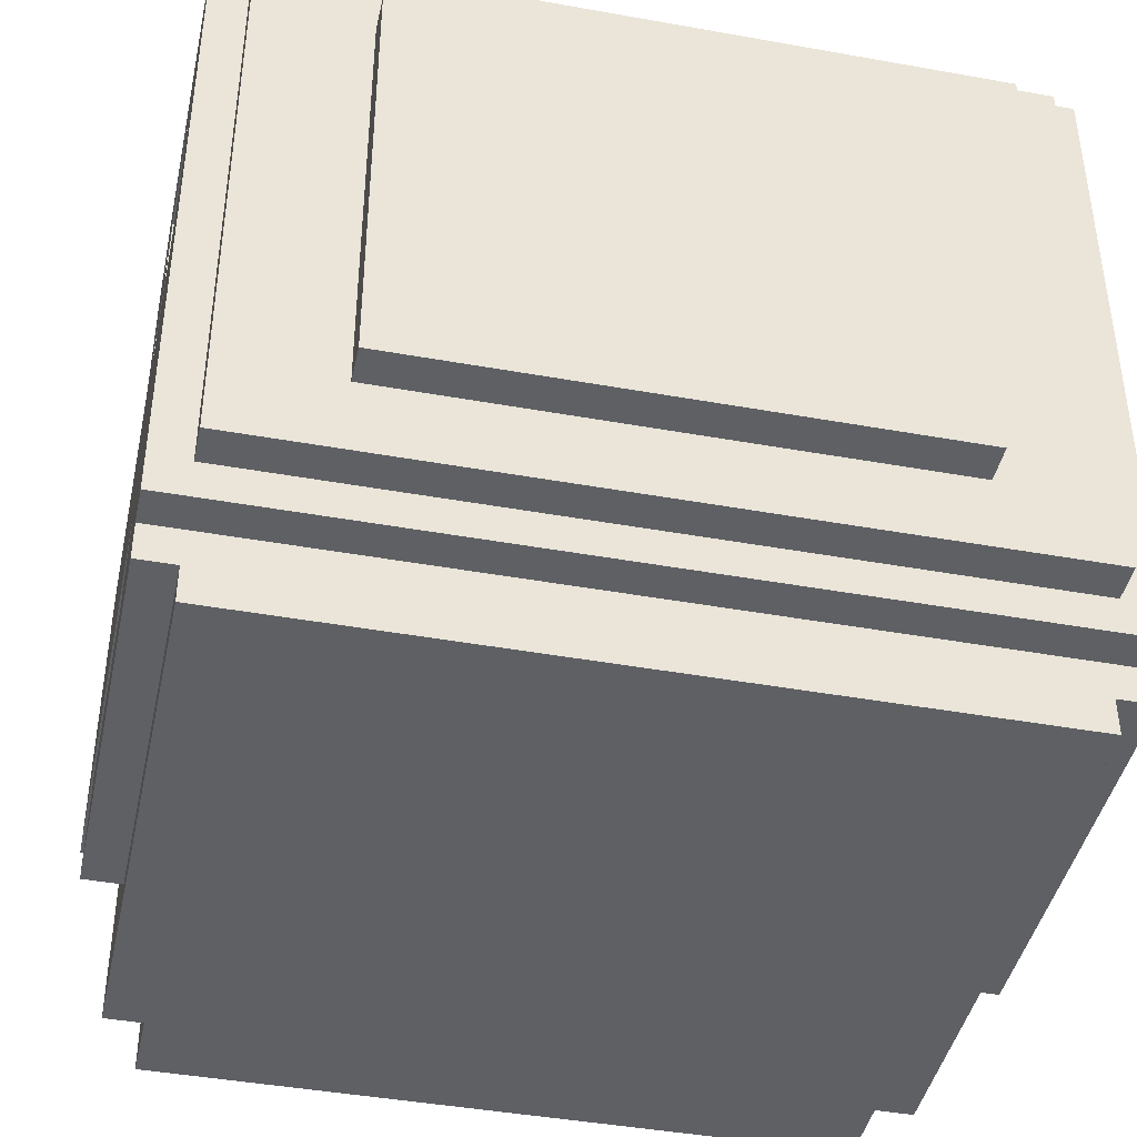
<metadata>
{"format":"obj","ext":"obj","renderer":"f3d","projection":"perspective","resolution":1024,"background":"white","views":[{"elev":-42.8,"azim":-12.1,"up":"+Y"}]}
</metadata>
<code>
o
v -1.1 0.3 0.8
v -1.1 0.3 -0.3
v -1.1 0.4 0.9
v -1.1 0.4 0.8
v -1.1 0.5 0.4
v -1.1 0.5 -0.3
v -1.1 0.6 0.3
v -1.1 0.6 -0.3
v -1.1 0.9 0.3
v -1.1 0.9 -1
v -1.1 1 0.4
v -1.1 1 -1
v -1.1 1.2 0.5
v -1.1 1.2 0
v -1.1 1.3 0.5
v -1.1 1.3 0.3
v -1.1 1.3 0
v -1.1 1.3 -0.1
v -1.1 1.4 0.3
v -1.1 1.4 -0.1
v -1.1 1.4 -0.2
v -1.1 1.4 -0.3
v -1.1 1.5 -0.2
v -1.1 1.5 -0.3
v -1.1 1.6 0.6
v -1.1 1.6 0.1
v -1.1 1.7 0.3
v -1.1 1.7 0.1
v -1.1 1.8 -0.2
v -1.1 1.8 -1
v -1.1 1.9 0.3
v -1.1 1.9 0.1
v -1.1 2 0.6
v -1.1 2 0.1
v -1.1 2.2 0.9
v -1.1 2.2 0.8
v -1.1 2.2 -0.1
v -1.1 2.2 -0.2
v -1.1 2.3 0.8
v -1.1 2.3 -0.1
v -1 0.2 0.8
v -1 0.2 -0.7
v -1 0.3 0.8
v -1 0.3 -0.3
v -1 0.5 1
v -1 0.5 0.9
v -1 0.5 -0.3
v -1 0.5 -0.7
v -1 0.6 -0.3
v -1 0.6 -0.7
v -1 1.6 0.6
v -1 1.6 0.1
v -1 1.7 0.3
v -1 1.7 0.1
v -1 1.8 -0.2
v -1 1.8 -0.3
v -1 1.9 0.3
v -1 1.9 0.1
v -1 2 0.6
v -1 2 0.1
v -1 2.1 1
v -1 2.1 0.9
v -1 2.2 -0.1
v -1 2.2 -0.2
v -1 2.3 0.8
v -1 2.3 -0.1
v -1 2.3 -0.2
v -1 2.3 -0.3
v -1 2.4 0.8
v -1 2.4 -0.2
v -0.9 0.2 -0.7
v -0.9 0.2 -0.9
v -0.9 0.5 -0.7
v -0.9 0.5 -0.9
v -0.9 0.6 -0.7
v -0.9 0.6 -0.9
v -0.8 0.9 -1
v -0.8 0.9 -1.2
v -0.8 1 -1
v -0.8 1 -1.2
v -0.8 1.8 -1
v -0.8 1.8 -1.2
v -0.7 0.7 1.1
v -0.7 0.7 1
v -0.7 1 1.1
v -0.7 1 1
v -0.7 1.9 1.1
v -0.7 1.9 1
v -0.4 0.6 -0.9
v -0.4 0.6 -1.3
v -0.4 0.9 -0.9
v -0.4 0.9 -1.2
v -0.4 0.9 -1.3
v -0.3 0.6 0.3
v -0.3 0.6 -0.5
v -0.3 0.6 -0.9
v -0.3 0.9 0.3
v -0.3 0.9 -0.7
v -0.3 0.9 -0.9
v -0.3 1.3 -1
v -0.3 1.3 -1.2
v -0.3 1.5 -1
v -0.3 1.5 -1.2
v -0.1 0.6 -1.1
v -0.1 0.6 -1.2
v -0.1 0.9 -1.1
v -0.1 0.9 -1.2
v 0 0.6 -1.2
v 0 0.6 -1.3
v 0 0.9 -1.2
v 0 0.9 -1.3
v 0.5 1.3 -1
v 0.5 1.3 -1.2
v 0.5 1.5 -1
v 0.5 1.5 -1.2
v -0.5 1.3 -1
v -0.5 1.3 -1.2
v -0.5 1.5 -1
v -0.5 1.5 -1.2
v -0.3 0.6 -1.1
v -0.3 0.6 -1.3
v -0.3 0.9 -1.1
v -0.3 0.9 -1.2
v -0.3 0.9 -1.3
v 0.1 0.6 -1
v 0.1 0.6 -1.3
v 0.1 0.9 -1
v 0.1 0.9 -1.2
v 0.1 0.9 -1.3
v 0.2 0.6 -0.9
v 0.2 0.6 -1
v 0.2 0.9 -0.9
v 0.2 0.9 -1
v 0.3 0.6 0.3
v 0.3 0.6 -0.5
v 0.3 0.6 -0.9
v 0.3 0.9 0.3
v 0.3 0.9 -0.7
v 0.3 0.9 -0.9
v 0.3 1.3 -1
v 0.3 1.3 -1.2
v 0.3 1.5 -1
v 0.3 1.5 -1.2
v 0.7 0.7 1.1
v 0.7 0.7 1
v 0.7 1 1.1
v 0.7 1 1
v 0.7 1.9 1.1
v 0.7 1.9 1
v 0.8 0.9 -1
v 0.8 0.9 -1.2
v 0.8 1 -1
v 0.8 1 -1.2
v 0.8 1.8 -1
v 0.8 1.8 -1.2
v 0.9 0.2 -0.7
v 0.9 0.2 -0.9
v 0.9 0.5 -0.7
v 0.9 0.5 -0.9
v 0.9 0.6 -0.7
v 0.9 0.6 -0.9
v 1 0.2 0.8
v 1 0.2 -0.7
v 1 0.3 0.8
v 1 0.3 -0.3
v 1 0.5 1
v 1 0.5 0.9
v 1 0.5 -0.3
v 1 0.5 -0.7
v 1 0.6 -0.3
v 1 0.6 -0.7
v 1 1.6 0.6
v 1 1.6 0.1
v 1 1.7 0.3
v 1 1.7 0.1
v 1 1.8 -0.2
v 1 1.8 -0.3
v 1 1.9 0.3
v 1 1.9 0.1
v 1 2 0.6
v 1 2 0.1
v 1 2.1 1
v 1 2.1 0.9
v 1 2.2 -0.1
v 1 2.2 -0.2
v 1 2.3 0.8
v 1 2.3 -0.1
v 1 2.3 -0.2
v 1 2.3 -0.3
v 1 2.4 0.8
v 1 2.4 -0.2
v 1.1 0.3 0.8
v 1.1 0.3 -0.3
v 1.1 0.4 0.9
v 1.1 0.4 0.8
v 1.1 0.5 0.4
v 1.1 0.5 -0.3
v 1.1 0.6 0.3
v 1.1 0.6 -0.3
v 1.1 0.8 0.8
v 1.1 0.8 0.7
v 1.1 0.9 0.7
v 1.1 0.9 0.6
v 1.1 0.9 0.4
v 1.1 0.9 0.3
v 1.1 0.9 -1
v 1.1 1 0.6
v 1.1 1 0.5
v 1.1 1 0.3
v 1.1 1 -1
v 1.1 1.1 0.8
v 1.1 1.1 0.7
v 1.1 1.3 0.7
v 1.1 1.3 0.5
v 1.1 1.6 0.6
v 1.1 1.6 0.1
v 1.1 1.7 0.3
v 1.1 1.7 0.1
v 1.1 1.8 -0.2
v 1.1 1.8 -1
v 1.1 1.9 0.3
v 1.1 1.9 0.1
v 1.1 2 0.6
v 1.1 2 0.1
v 1.1 2.2 0.9
v 1.1 2.2 0.8
v 1.1 2.2 -0.1
v 1.1 2.2 -0.2
v 1.1 2.3 0.8
v 1.1 2.3 -0.1
v -0.7 0.7 1.1
v -0.7 1 1.1
v -0.7 1.9 1.1
v 0.7 0.7 1.1
v 0.7 1 1.1
v 0.7 1.9 1.1
v -1 0.5 1
v -1 2.1 1
v -0.9 0.6 1
v -0.9 1 1
v -0.9 2 1
v -0.7 0.7 1
v -0.7 1 1
v -0.7 1.9 1
v 0.7 0.7 1
v 0.7 1 1
v 0.7 1.9 1
v 0.9 0.6 1
v 0.9 1 1
v 0.9 2 1
v 1 0.5 1
v 1 2.1 1
v -1.1 0.4 0.9
v -1.1 2.2 0.9
v -1 0.5 0.9
v -1 2.1 0.9
v 1 0.5 0.9
v 1 2.1 0.9
v 1.1 0.4 0.9
v 1.1 2.2 0.9
v -1.1 0.3 0.8
v -1.1 0.4 0.8
v -1.1 2.2 0.8
v -1.1 2.3 0.8
v -1 0.2 0.8
v -1 0.3 0.8
v -1 2.3 0.8
v -1 2.4 0.8
v 1 0.2 0.8
v 1 0.3 0.8
v 1 2.3 0.8
v 1 2.4 0.8
v 1.1 0.3 0.8
v 1.1 0.4 0.8
v 1.1 2.2 0.8
v 1.1 2.3 0.8
v -1.1 1.7 0.3
v -1.1 1.9 0.3
v -1 1.7 0.3
v -1 1.9 0.3
v 1 1.7 0.3
v 1 1.9 0.3
v 1.1 1.7 0.3
v 1.1 1.9 0.3
v -1.1 1.6 0.1
v -1.1 1.7 0.1
v -1.1 1.9 0.1
v -1.1 2 0.1
v -1 1.6 0.1
v -1 1.7 0.1
v -1 1.9 0.1
v -1 2 0.1
v 1 1.6 0.1
v 1 1.7 0.1
v 1 1.9 0.1
v 1 2 0.1
v 1.1 1.6 0.1
v 1.1 1.7 0.1
v 1.1 1.9 0.1
v 1.1 2 0.1
v -0.4 0.6 -0.9
v -0.4 0.9 -0.9
v -0.3 0.6 -0.9
v -0.3 0.9 -0.9
v -1.1 1.6 0.6
v -1.1 2 0.6
v -1 1.6 0.6
v -1 2 0.6
v 1 1.6 0.6
v 1 2 0.6
v 1.1 1.6 0.6
v 1.1 2 0.6
v -1.1 0.6 0.3
v -1.1 0.9 0.3
v -0.8 0.6 0.3
v -0.8 0.9 0.3
v -0.3 0.6 0.3
v -0.3 0.9 0.3
v 0.3 0.6 0.3
v 0.3 0.9 0.3
v 0.8 0.6 0.3
v 0.8 0.9 0.3
v 1.1 0.6 0.3
v 1.1 0.9 0.3
v -1.1 2.2 -0.1
v -1.1 2.3 -0.1
v -1 2.2 -0.1
v -1 2.3 -0.1
v 1 2.2 -0.1
v 1 2.3 -0.1
v 1.1 2.2 -0.1
v 1.1 2.3 -0.1
v -1.1 1.8 -0.2
v -1.1 2.2 -0.2
v -1 1.8 -0.2
v -1 2.2 -0.2
v -1 2.3 -0.2
v -1 2.4 -0.2
v 1 1.8 -0.2
v 1 2.2 -0.2
v 1 2.3 -0.2
v 1 2.4 -0.2
v 1.1 1.8 -0.2
v 1.1 2.2 -0.2
v -1.1 0.3 -0.3
v -1.1 0.5 -0.3
v -1.1 0.6 -0.3
v -1 0.3 -0.3
v -1 0.5 -0.3
v -1 0.6 -0.3
v -1 1.8 -0.3
v -1 2.3 -0.3
v -0.3 1.8 -0.3
v -0.3 2.1 -0.3
v 0.2 1.8 -0.3
v 0.2 2.1 -0.3
v 1 0.3 -0.3
v 1 0.5 -0.3
v 1 0.6 -0.3
v 1 1.8 -0.3
v 1 2.3 -0.3
v 1.1 0.3 -0.3
v 1.1 0.5 -0.3
v 1.1 0.6 -0.3
v -1 0.2 -0.7
v -1 0.5 -0.7
v -1 0.6 -0.7
v -0.9 0.2 -0.7
v -0.9 0.5 -0.7
v -0.9 0.6 -0.7
v 0.9 0.2 -0.7
v 0.9 0.5 -0.7
v 0.9 0.6 -0.7
v 1 0.2 -0.7
v 1 0.5 -0.7
v 1 0.6 -0.7
v -0.9 0.2 -0.9
v -0.9 0.5 -0.9
v -0.9 0.6 -0.9
v -0.8 0.2 -0.9
v -0.8 0.3 -0.9
v -0.7 0.2 -0.9
v -0.7 0.3 -0.9
v -0.4 0.6 -0.9
v 0.2 0.6 -0.9
v 0.2 0.9 -0.9
v 0.3 0.6 -0.9
v 0.3 0.9 -0.9
v 0.9 0.2 -0.9
v 0.9 0.5 -0.9
v 0.9 0.6 -0.9
v -1.1 0.9 -1
v -1.1 1 -1
v -1.1 1.8 -1
v -0.8 0.9 -1
v -0.8 1 -1
v -0.8 1.8 -1
v -0.5 1.3 -1
v -0.5 1.5 -1
v -0.3 1.3 -1
v -0.3 1.5 -1
v 0.1 0.6 -1
v 0.1 0.9 -1
v 0.2 0.6 -1
v 0.2 0.9 -1
v 0.3 1.3 -1
v 0.3 1.5 -1
v 0.5 1.3 -1
v 0.5 1.5 -1
v 0.8 0.9 -1
v 0.8 1 -1
v 0.8 1.8 -1
v 1.1 0.9 -1
v 1.1 1 -1
v 1.1 1.8 -1
v -0.3 0.6 -1.1
v -0.3 0.9 -1.1
v -0.1 0.6 -1.1
v -0.1 0.9 -1.1
v -0.8 0.9 -1.2
v -0.8 1 -1.2
v -0.8 1.8 -1.2
v -0.5 1.3 -1.2
v -0.5 1.5 -1.2
v -0.4 0.9 -1.2
v -0.3 0.9 -1.2
v -0.3 1.3 -1.2
v -0.3 1.5 -1.2
v -0.1 0.6 -1.2
v -0.1 0.9 -1.2
v 0 0.6 -1.2
v 0 0.9 -1.2
v 0.1 0.9 -1.2
v 0.3 1.3 -1.2
v 0.3 1.5 -1.2
v 0.5 1.3 -1.2
v 0.5 1.5 -1.2
v 0.8 0.9 -1.2
v 0.8 1 -1.2
v 0.8 1.8 -1.2
v -0.4 0.6 -1.3
v -0.4 0.9 -1.3
v -0.3 0.6 -1.3
v -0.3 0.9 -1.3
v 0 0.6 -1.3
v 0 0.9 -1.3
v 0.1 0.6 -1.3
v 0.1 0.9 -1.3
v -1 0.2 0.8
v 1 0.2 0.8
v -1 0.2 -0.7
v -0.9 0.2 -0.7
v 0.9 0.2 -0.7
v 1 0.2 -0.7
v -0.8 0.2 -0.8
v -0.7 0.2 -0.8
v -0.9 0.2 -0.9
v -0.8 0.2 -0.9
v -0.7 0.2 -0.9
v 0.9 0.2 -0.9
v -1.1 0.3 0.8
v -1 0.3 0.8
v 1 0.3 0.8
v 1.1 0.3 0.8
v -1.1 0.3 -0.3
v -1 0.3 -0.3
v 1 0.3 -0.3
v 1.1 0.3 -0.3
v -1.1 0.4 0.9
v 1.1 0.4 0.9
v -1.1 0.4 0.8
v 1.1 0.4 0.8
v -1 0.5 1
v 1 0.5 1
v -1 0.5 0.9
v 1 0.5 0.9
v -0.4 0.6 -0.9
v 0.2 0.6 -0.9
v 0.1 0.6 -1
v 0.2 0.6 -1
v -0.3 0.6 -1.1
v -0.1 0.6 -1.1
v -0.1 0.6 -1.2
v 0 0.6 -1.2
v -0.4 0.6 -1.3
v -0.3 0.6 -1.3
v 0 0.6 -1.3
v 0.1 0.6 -1.3
v -0.7 0.7 1.1
v 0.7 0.7 1.1
v -0.7 0.7 1
v 0.7 0.7 1
v -1.1 0.9 0.3
v -0.8 0.9 0.3
v -0.3 0.9 0.3
v 0.3 0.9 0.3
v 0.8 0.9 0.3
v 1.1 0.9 0.3
v -0.8 0.9 -0.7
v -0.3 0.9 -0.7
v 0.3 0.9 -0.7
v 0.8 0.9 -0.7
v -0.4 0.9 -0.9
v -0.3 0.9 -0.9
v 0.2 0.9 -0.9
v 0.3 0.9 -0.9
v -1.1 0.9 -1
v -0.8 0.9 -1
v 0.1 0.9 -1
v 0.2 0.9 -1
v 0.8 0.9 -1
v 1.1 0.9 -1
v -0.3 0.9 -1.1
v -0.1 0.9 -1.1
v -0.8 0.9 -1.2
v -0.4 0.9 -1.2
v -0.3 0.9 -1.2
v -0.1 0.9 -1.2
v 0.1 0.9 -1.2
v 0.8 0.9 -1.2
v -0.5 1.5 -1
v -0.3 1.5 -1
v 0.3 1.5 -1
v 0.5 1.5 -1
v -0.5 1.5 -1.2
v -0.3 1.5 -1.2
v 0.3 1.5 -1.2
v 0.5 1.5 -1.2
v -1.1 1.7 0.3
v -1 1.7 0.3
v 1 1.7 0.3
v 1.1 1.7 0.3
v -1.1 1.7 0.1
v -1 1.7 0.1
v 1 1.7 0.1
v 1.1 1.7 0.1
v -1.1 2 0.6
v -1 2 0.6
v 1 2 0.6
v 1.1 2 0.6
v -1.1 2 0.1
v -1 2 0.1
v 1 2 0.1
v 1.1 2 0.1
v -1.1 0.6 0.3
v -0.8 0.6 0.3
v -0.3 0.6 0.3
v 0.3 0.6 0.3
v 0.8 0.6 0.3
v 1.1 0.6 0.3
v -1.1 0.6 -0.3
v -1 0.6 -0.3
v 1 0.6 -0.3
v 1.1 0.6 -0.3
v -0.8 0.6 -0.5
v -0.3 0.6 -0.5
v 0.3 0.6 -0.5
v 0.8 0.6 -0.5
v -1 0.6 -0.7
v -0.9 0.6 -0.7
v 0.9 0.6 -0.7
v 1 0.6 -0.7
v -0.9 0.6 -0.9
v -0.4 0.6 -0.9
v -0.3 0.6 -0.9
v 0.3 0.6 -0.9
v 0.9 0.6 -0.9
v -0.4 0.9 -1.2
v -0.3 0.9 -1.2
v 0 0.9 -1.2
v 0.1 0.9 -1.2
v -0.4 0.9 -1.3
v -0.3 0.9 -1.3
v 0 0.9 -1.3
v 0.1 0.9 -1.3
v -0.5 1.3 -1
v -0.3 1.3 -1
v 0.3 1.3 -1
v 0.5 1.3 -1
v -0.5 1.3 -1.2
v -0.3 1.3 -1.2
v 0.3 1.3 -1.2
v 0.5 1.3 -1.2
v -1.1 1.6 0.6
v -1 1.6 0.6
v 1 1.6 0.6
v 1.1 1.6 0.6
v -1.1 1.6 0.1
v -1 1.6 0.1
v 1 1.6 0.1
v 1.1 1.6 0.1
v -1.1 1.8 -0.2
v -1 1.8 -0.2
v 1 1.8 -0.2
v 1.1 1.8 -0.2
v -1 1.8 -0.3
v -0.3 1.8 -0.3
v 0.2 1.8 -0.3
v 1 1.8 -0.3
v -0.3 1.8 -0.9
v 0.2 1.8 -0.9
v -1.1 1.8 -1
v -0.8 1.8 -1
v 0.8 1.8 -1
v 1.1 1.8 -1
v -0.8 1.8 -1.2
v 0.8 1.8 -1.2
v -0.7 1.9 1.1
v 0.7 1.9 1.1
v -0.7 1.9 1
v 0.7 1.9 1
v -1.1 1.9 0.3
v -1 1.9 0.3
v 1 1.9 0.3
v 1.1 1.9 0.3
v -1.1 1.9 0.1
v -1 1.9 0.1
v 1 1.9 0.1
v 1.1 1.9 0.1
v -1 2.1 1
v 1 2.1 1
v -1 2.1 0.9
v 1 2.1 0.9
v -1.1 2.2 0.9
v 1.1 2.2 0.9
v -1.1 2.2 0.8
v 1.1 2.2 0.8
v -1.1 2.2 -0.1
v -1 2.2 -0.1
v 1 2.2 -0.1
v 1.1 2.2 -0.1
v -1.1 2.2 -0.2
v -1 2.2 -0.2
v 1 2.2 -0.2
v 1.1 2.2 -0.2
v -1.1 2.3 0.8
v -1 2.3 0.8
v 1 2.3 0.8
v 1.1 2.3 0.8
v -1.1 2.3 -0.1
v -1 2.3 -0.1
v 1 2.3 -0.1
v 1.1 2.3 -0.1
v -1 2.3 -0.2
v 1 2.3 -0.2
v -1 2.3 -0.3
v 1 2.3 -0.3
v -1 2.4 0.8
v 1 2.4 0.8
v 0.3 2.4 0.2
v 0.4 2.4 0.2
v 0.3 2.4 0.1
v 0.4 2.4 0.1
v -1 2.4 -0.2
v 1 2.4 -0.2
f 4 2 1
f 5 2 4
f 5 4 3
f 6 2 5
f 7 6 5
f 8 6 7
f 9 7 5
f 11 5 3
f 11 10 9
f 11 9 5
f 12 10 11
f 13 11 3
f 13 12 11
f 14 12 13
f 15 13 3
f 15 14 13
f 16 14 15
f 17 12 14
f 17 14 16
f 18 12 17
f 19 16 15
f 19 17 16
f 19 18 17
f 20 12 18
f 20 18 19
f 21 12 20
f 22 12 21
f 23 20 19
f 23 21 20
f 23 22 21
f 24 12 22
f 24 22 23
f 25 19 15
f 25 15 3
f 25 24 23
f 25 23 19
f 26 24 25
f 28 24 26
f 29 24 28
f 30 12 24
f 30 24 29
f 31 28 27
f 32 29 28
f 32 28 31
f 33 25 3
f 34 29 32
f 35 33 3
f 35 34 33
f 36 34 35
f 37 29 34
f 37 34 36
f 38 29 37
f 39 37 36
f 40 37 39
f 43 42 41
f 44 42 43
f 47 42 44
f 48 42 47
f 49 48 47
f 50 48 49
f 53 52 51
f 54 52 53
f 57 53 51
f 59 57 51
f 59 58 57
f 60 58 59
f 61 46 45
f 62 46 61
f 64 56 55
f 66 64 63
f 67 56 64
f 67 64 66
f 68 56 67
f 69 66 65
f 69 67 66
f 70 67 69
f 73 72 71
f 74 72 73
f 75 74 73
f 76 74 75
f 79 78 77
f 80 78 79
f 81 80 79
f 82 80 81
f 85 84 83
f 86 84 85
f 87 86 85
f 88 86 87
f 91 90 89
f 92 90 91
f 93 90 92
f 97 95 94
f 97 96 95
f 98 96 97
f 99 96 98
f 102 101 100
f 103 101 102
f 106 105 104
f 107 105 106
f 110 109 108
f 111 109 110
f 114 113 112
f 115 113 114
f 116 117 118
f 118 117 119
f 120 121 122
f 122 121 123
f 123 121 124
f 125 126 127
f 127 126 128
f 128 126 129
f 130 131 132
f 132 131 133
f 134 135 137
f 135 136 137
f 137 136 138
f 138 136 139
f 140 141 142
f 142 141 143
f 144 145 146
f 146 145 147
f 146 147 148
f 148 147 149
f 150 151 152
f 152 151 153
f 152 153 154
f 154 153 155
f 156 157 158
f 158 157 159
f 158 159 160
f 160 159 161
f 162 163 164
f 164 163 165
f 165 163 168
f 168 163 169
f 168 169 170
f 170 169 171
f 172 173 174
f 174 173 175
f 172 174 178
f 172 178 180
f 178 179 180
f 180 179 181
f 166 167 182
f 182 167 183
f 176 177 185
f 184 185 187
f 185 177 188
f 187 185 188
f 188 177 189
f 186 187 190
f 187 188 190
f 190 188 191
f 192 193 195
f 195 193 196
f 194 195 196
f 196 193 197
f 196 197 198
f 198 197 199
f 194 196 200
f 200 196 201
f 200 201 202
f 201 196 202
f 202 196 203
f 196 198 204
f 203 196 204
f 204 198 205
f 204 205 207
f 203 204 207
f 202 203 207
f 207 205 208
f 205 206 209
f 208 205 209
f 209 206 210
f 207 208 211
f 200 202 211
f 194 200 211
f 202 207 211
f 211 208 212
f 211 212 213
f 212 208 213
f 209 210 214
f 213 208 214
f 208 209 214
f 213 214 215
f 214 210 216
f 215 214 216
f 216 210 218
f 218 210 219
f 219 210 220
f 217 218 221
f 218 219 222
f 221 218 222
f 213 215 223
f 222 219 224
f 211 213 225
f 223 224 225
f 194 211 225
f 213 223 225
f 225 224 226
f 224 219 227
f 226 224 227
f 227 219 228
f 226 227 229
f 229 227 230
f 234 232 231
f 235 233 232
f 235 232 234
f 236 233 235
f 239 238 237
f 240 238 239
f 241 238 240
f 242 240 239
f 243 241 240
f 243 240 242
f 244 241 243
f 245 242 239
f 247 241 244
f 248 239 237
f 248 246 245
f 248 245 239
f 249 247 246
f 249 246 248
f 250 238 241
f 250 247 249
f 250 241 247
f 251 248 237
f 251 249 248
f 251 250 249
f 252 238 250
f 252 250 251
f 255 254 253
f 256 254 255
f 257 255 253
f 258 254 256
f 259 257 253
f 259 258 257
f 260 254 258
f 260 258 259
f 266 262 261
f 267 264 263
f 269 266 265
f 270 262 266
f 270 266 269
f 271 268 267
f 271 267 263
f 272 268 271
f 273 262 270
f 274 262 273
f 275 271 263
f 276 271 275
f 279 278 277
f 280 278 279
f 283 282 281
f 284 282 283
f 289 286 285
f 290 286 289
f 291 288 287
f 292 288 291
f 297 294 293
f 298 294 297
f 299 296 295
f 300 296 299
f 303 302 301
f 304 302 303
f 305 306 307
f 307 306 308
f 309 310 311
f 311 310 312
f 313 314 315
f 315 314 316
f 315 316 317
f 317 316 318
f 319 320 321
f 321 320 322
f 321 322 323
f 323 322 324
f 325 326 327
f 327 326 328
f 329 330 331
f 331 330 332
f 333 334 335
f 335 334 336
f 337 338 341
f 341 338 342
f 339 340 343
f 343 340 344
f 345 346 348
f 346 347 349
f 348 346 349
f 349 347 350
f 351 352 353
f 353 352 354
f 353 354 355
f 354 352 356
f 355 354 356
f 355 356 360
f 356 352 361
f 360 356 361
f 357 358 362
f 358 359 363
f 362 358 363
f 363 359 364
f 365 366 368
f 366 367 369
f 368 366 369
f 369 367 370
f 371 372 374
f 372 373 375
f 374 372 375
f 375 373 376
f 377 378 380
f 380 378 381
f 380 381 382
f 381 378 383
f 382 381 383
f 378 379 384
f 378 384 385
f 378 385 387
f 385 386 387
f 387 386 388
f 382 383 389
f 383 378 390
f 389 383 390
f 378 387 390
f 390 387 391
f 392 393 395
f 393 394 396
f 395 393 396
f 396 394 397
f 398 399 400
f 400 399 401
f 402 403 404
f 404 403 405
f 406 407 408
f 408 407 409
f 410 411 413
f 411 412 414
f 413 411 414
f 414 412 415
f 416 417 418
f 418 417 419
f 421 422 423
f 423 422 424
f 420 421 425
f 425 421 426
f 421 423 427
f 424 422 428
f 426 421 430
f 429 430 431
f 430 421 432
f 431 430 432
f 432 421 433
f 421 427 434
f 427 428 434
f 428 422 435
f 434 428 435
f 421 434 436
f 435 422 437
f 433 421 438
f 436 437 439
f 438 421 439
f 421 436 439
f 437 422 440
f 439 437 440
f 441 442 443
f 443 442 444
f 445 446 447
f 447 446 448
f 451 450 449
f 452 450 451
f 453 450 452
f 454 450 453
f 455 453 452
f 456 453 455
f 457 455 452
f 458 456 455
f 458 455 457
f 459 453 456
f 459 456 458
f 460 453 459
f 465 462 461
f 466 462 465
f 467 464 463
f 468 464 467
f 471 470 469
f 472 470 471
f 475 474 473
f 476 474 475
f 479 478 477
f 480 478 479
f 481 479 477
f 482 479 481
f 483 479 482
f 484 479 483
f 485 481 477
f 486 481 485
f 487 479 484
f 488 479 487
f 491 490 489
f 492 490 491
f 499 494 493
f 499 495 494
f 500 495 499
f 501 497 496
f 502 498 497
f 502 497 501
f 503 500 499
f 504 500 503
f 506 502 501
f 507 499 493
f 507 503 499
f 508 503 507
f 510 506 505
f 511 498 502
f 511 502 506
f 511 506 510
f 512 498 511
f 515 503 508
f 516 503 515
f 517 514 513
f 518 514 517
f 519 510 509
f 519 511 510
f 520 511 519
f 525 522 521
f 526 522 525
f 527 524 523
f 528 524 527
f 533 530 529
f 534 530 533
f 535 532 531
f 536 532 535
f 541 538 537
f 542 538 541
f 543 540 539
f 544 540 543
f 545 546 551
f 551 546 552
f 549 550 553
f 553 550 554
f 552 546 555
f 546 547 555
f 555 547 556
f 548 549 557
f 549 553 558
f 557 549 558
f 555 556 559
f 552 555 559
f 559 556 560
f 558 553 561
f 557 558 561
f 561 553 562
f 560 556 563
f 563 556 564
f 564 556 565
f 557 561 566
f 566 561 567
f 568 569 572
f 572 569 573
f 570 571 574
f 574 571 575
f 576 577 580
f 580 577 581
f 578 579 582
f 582 579 583
f 584 585 588
f 588 585 589
f 586 587 590
f 590 587 591
f 592 593 596
f 594 595 599
f 597 598 600
f 596 597 600
f 598 599 601
f 600 598 601
f 596 600 602
f 592 596 602
f 600 601 602
f 602 601 603
f 601 599 604
f 603 601 604
f 599 595 605
f 604 599 605
f 603 604 606
f 606 604 607
f 608 609 610
f 610 609 611
f 612 613 616
f 616 613 617
f 614 615 618
f 618 615 619
f 620 621 622
f 622 621 623
f 624 625 626
f 626 625 627
f 628 629 632
f 632 629 633
f 630 631 634
f 634 631 635
f 636 637 640
f 640 637 641
f 638 639 642
f 642 639 643
f 644 645 646
f 646 645 647
f 648 649 650
f 650 649 651
f 648 650 652
f 650 651 652
f 651 649 653
f 652 651 653
f 648 652 654
f 652 653 654
f 653 649 655
f 654 653 655

</code>
